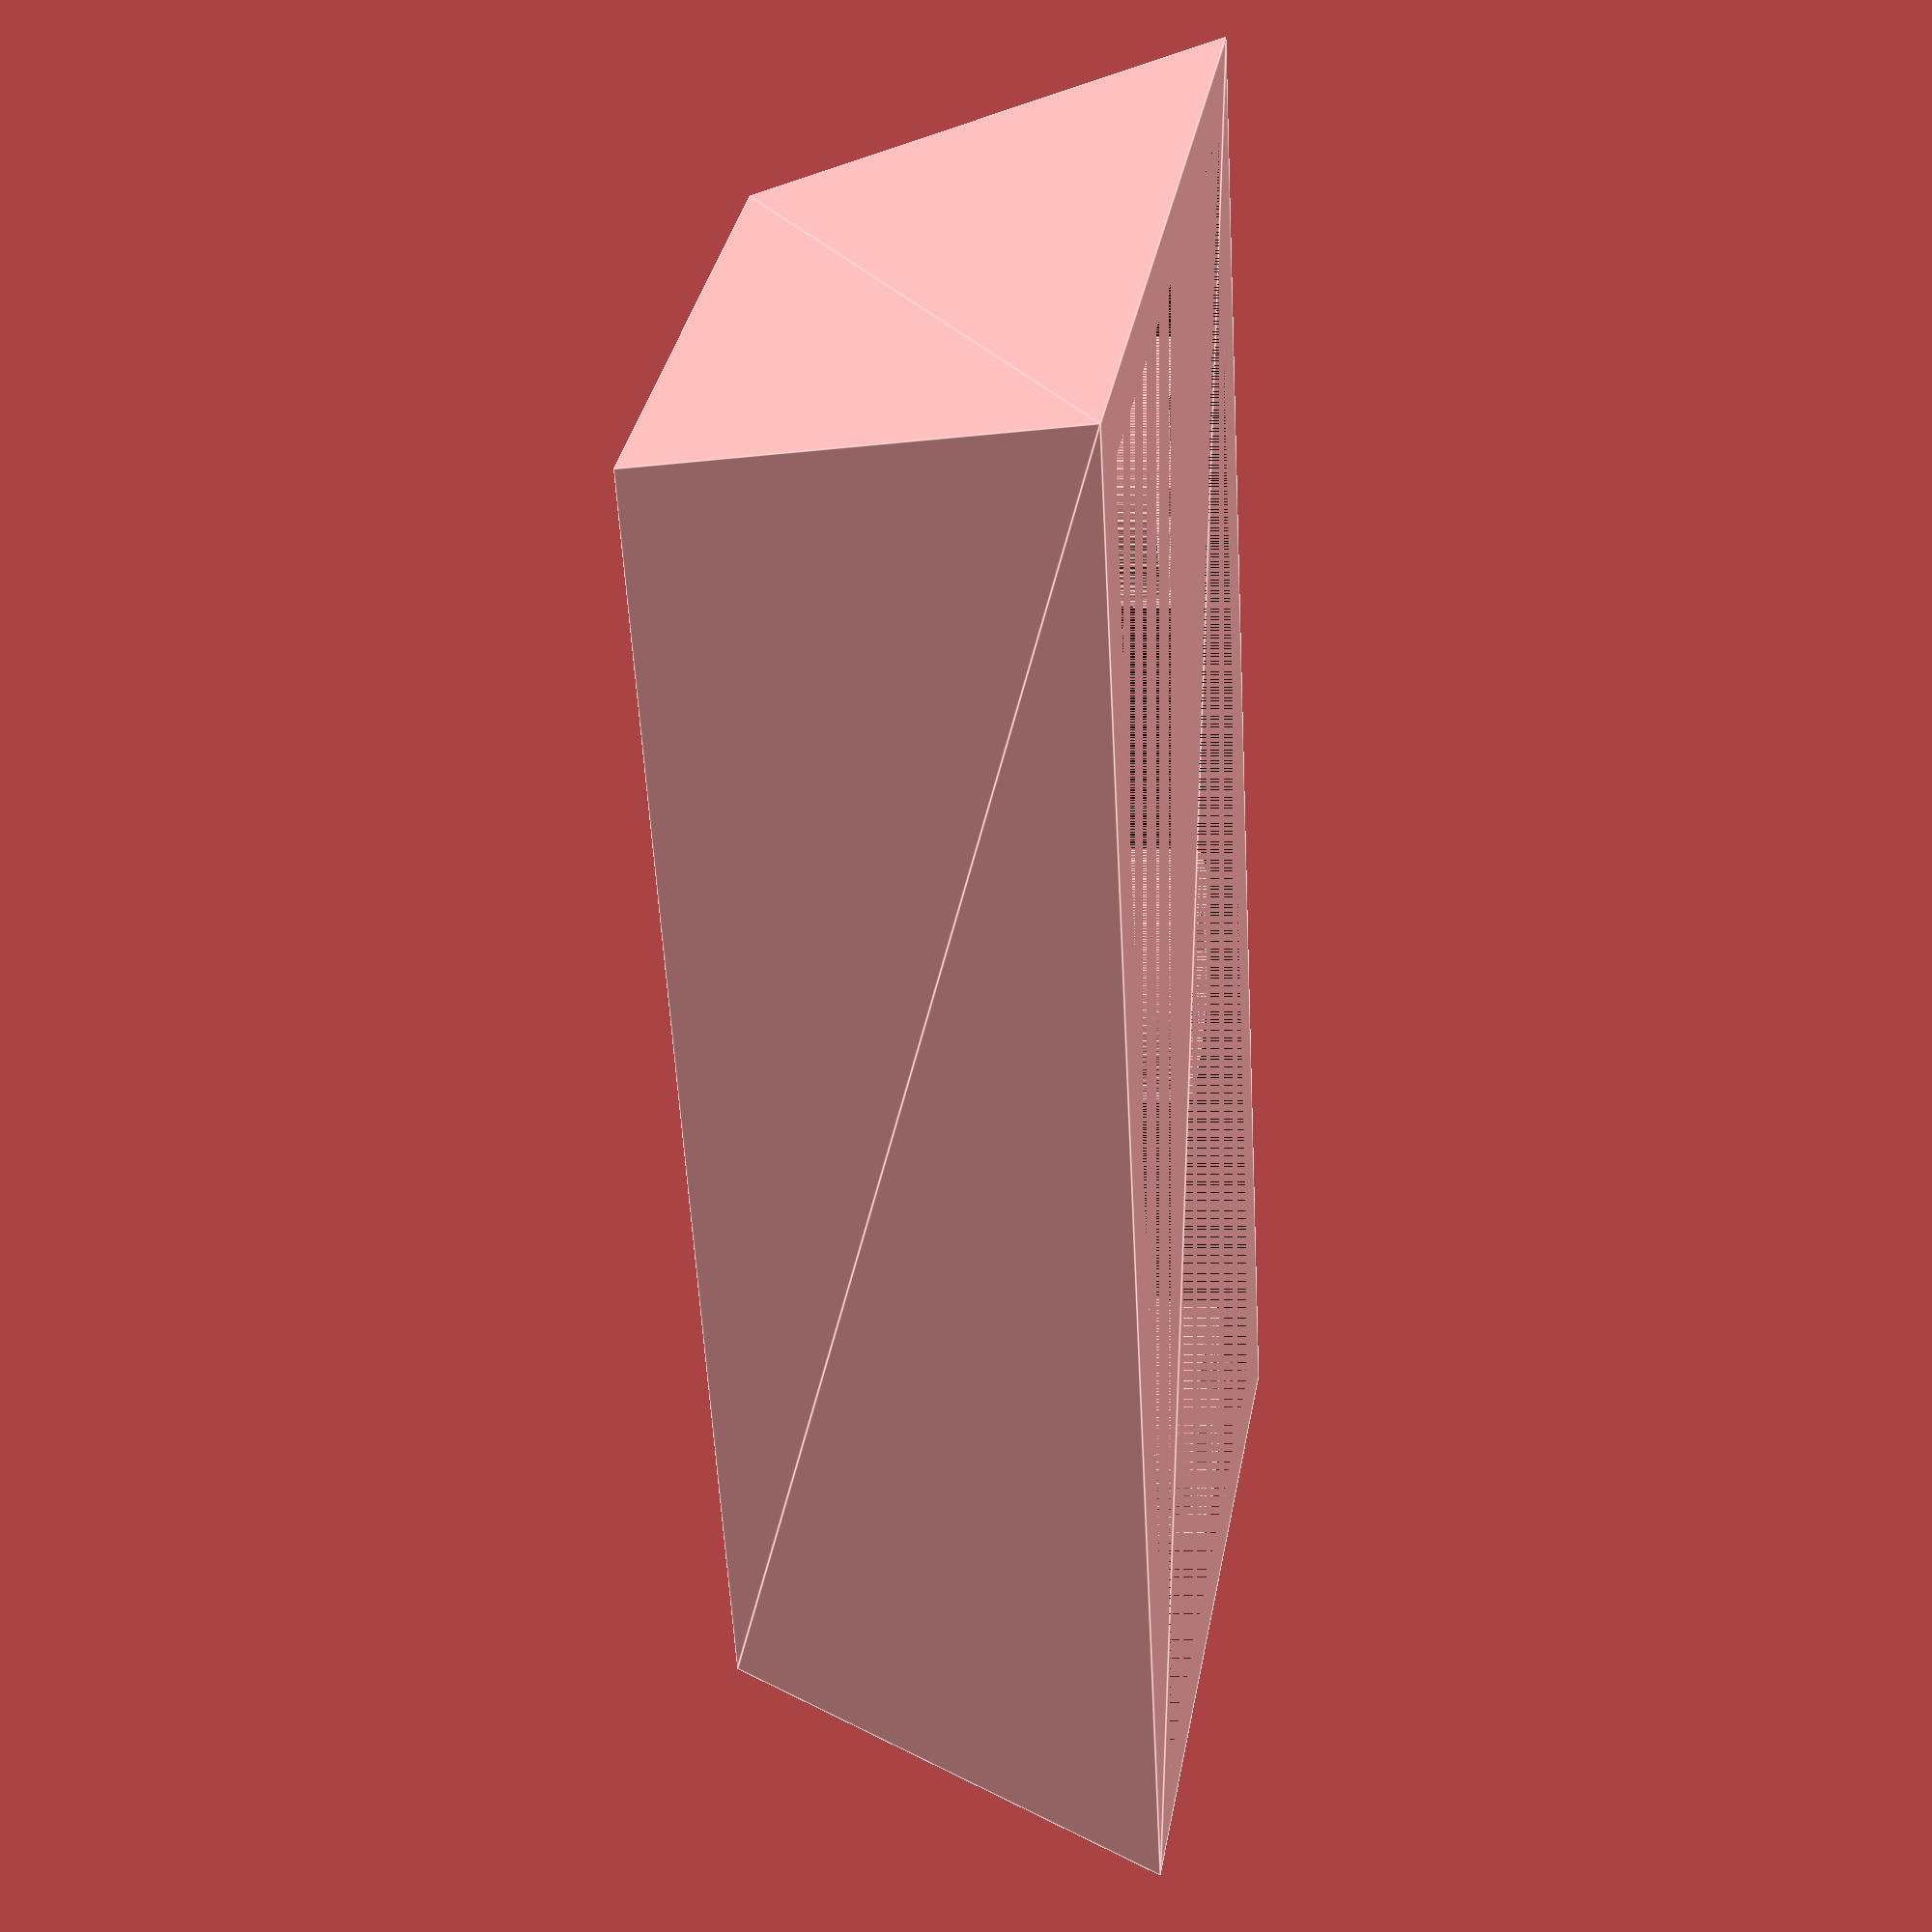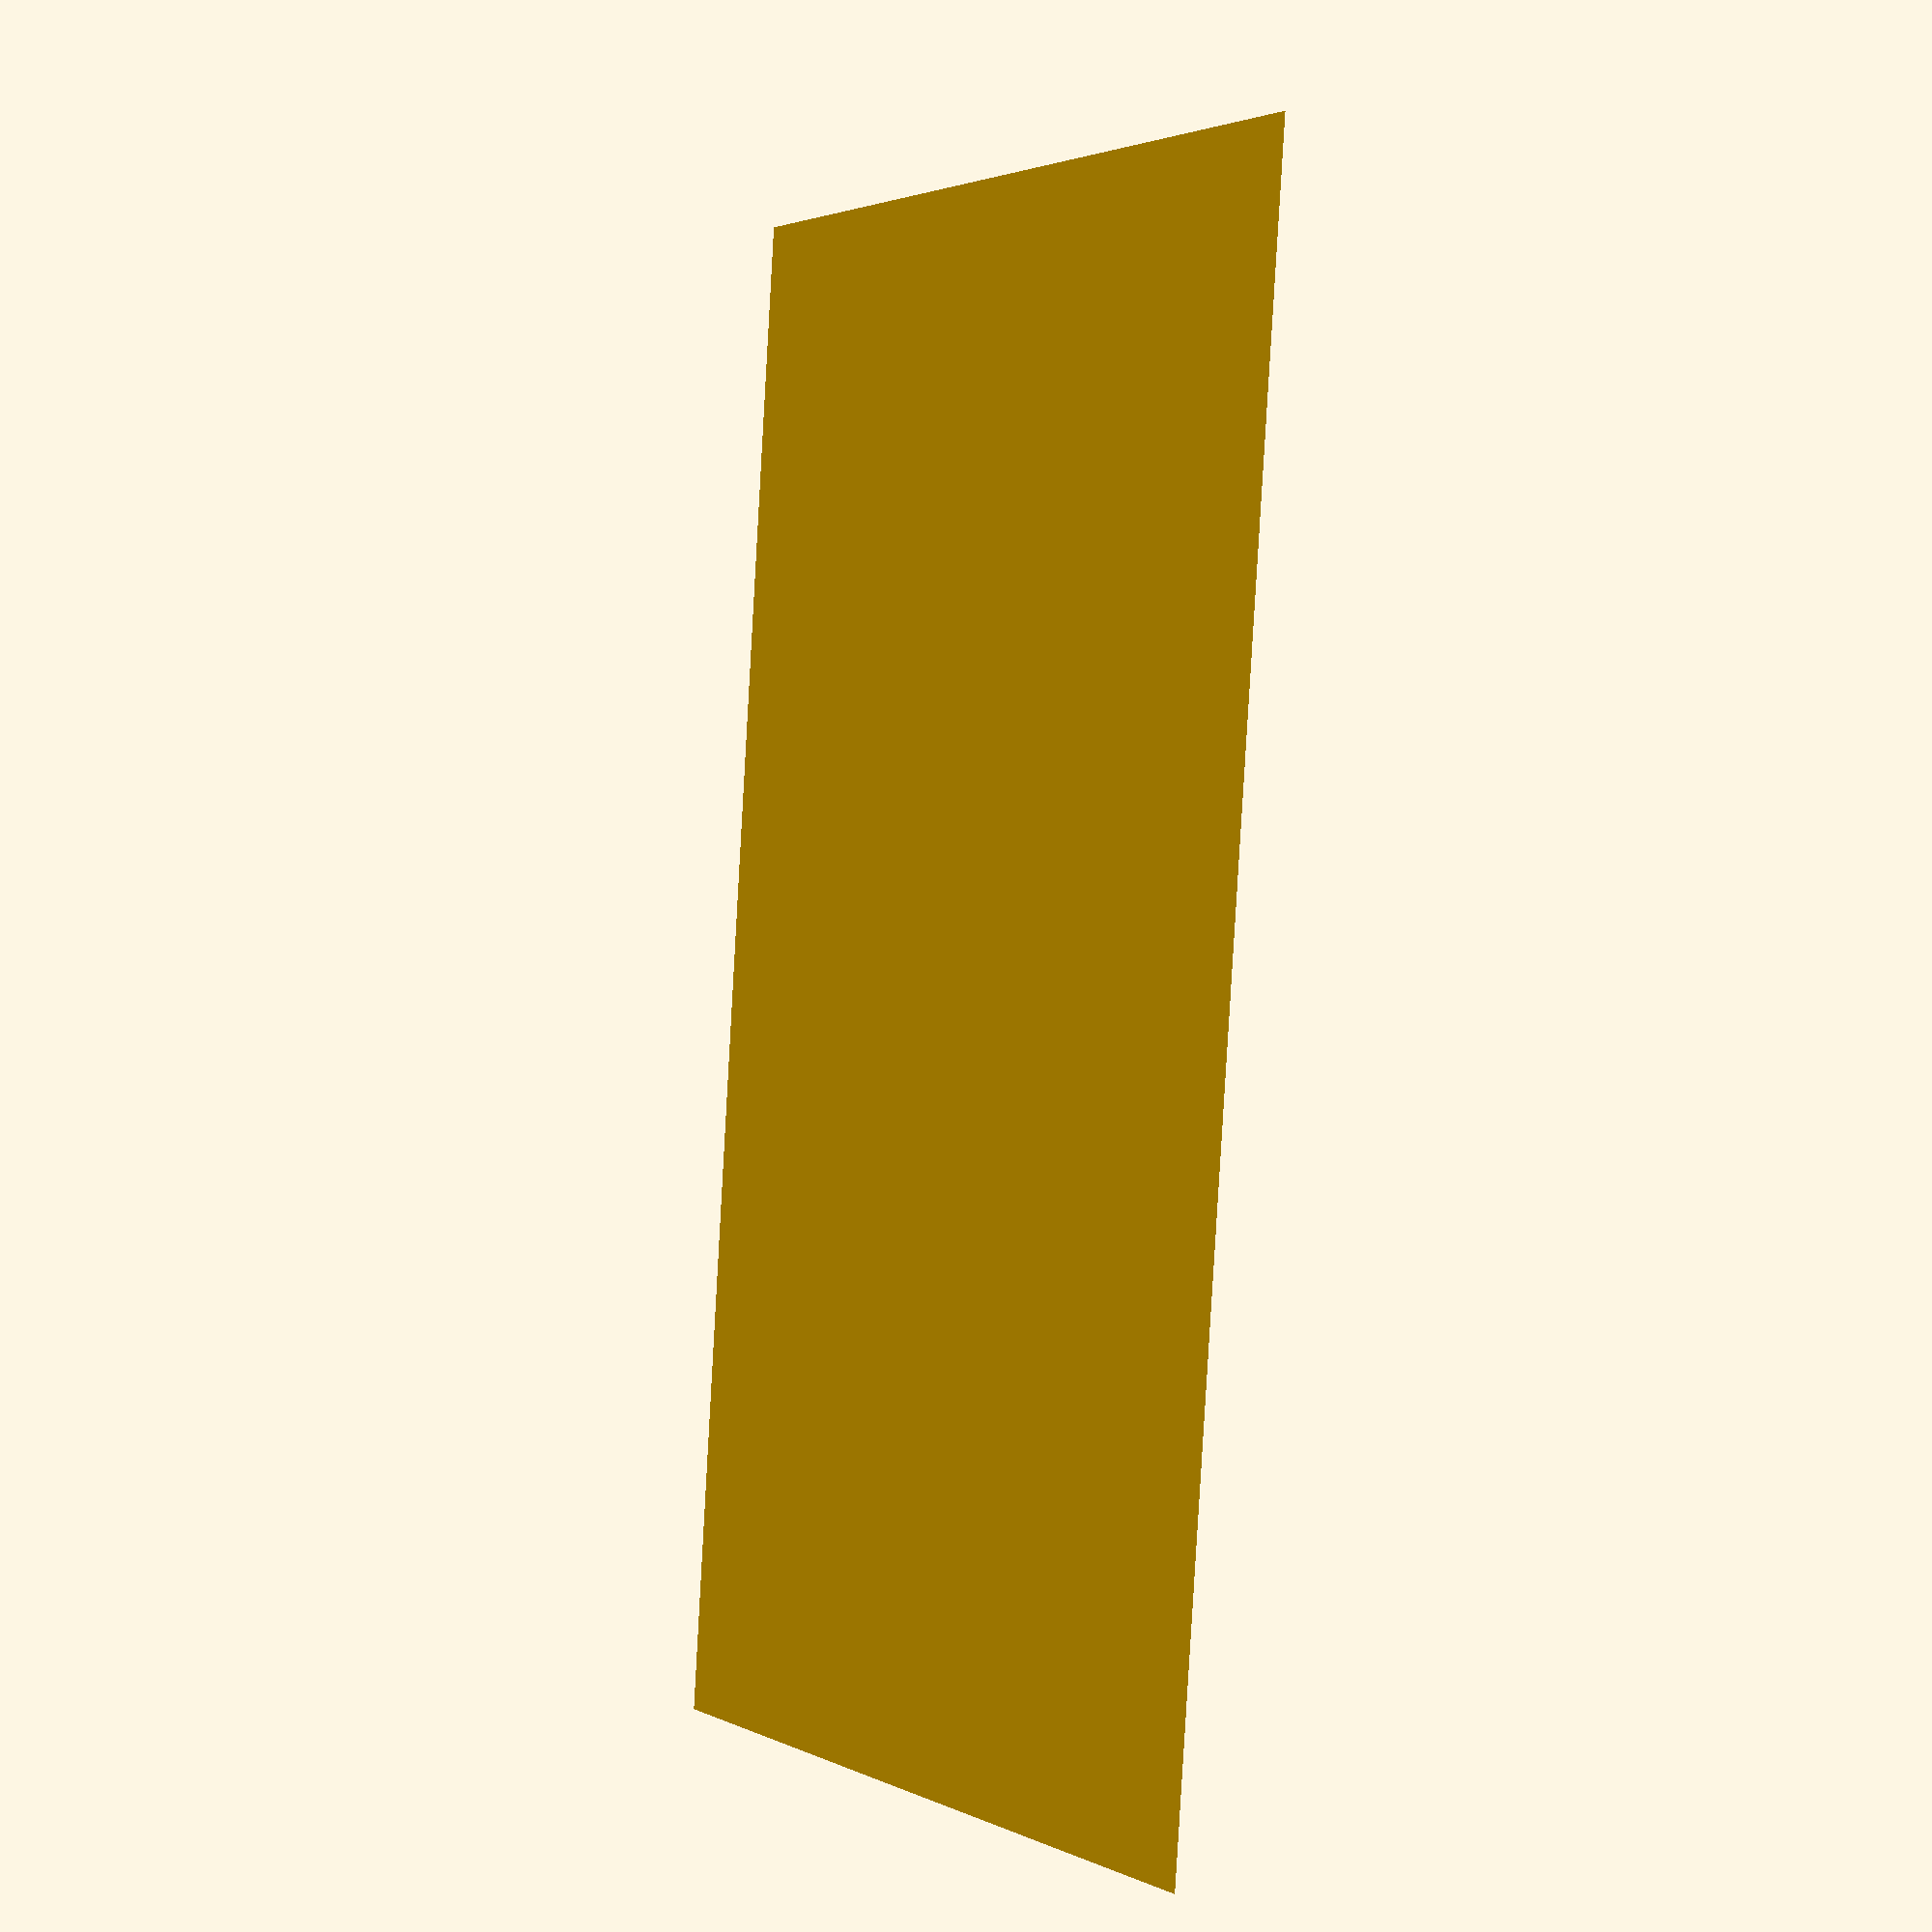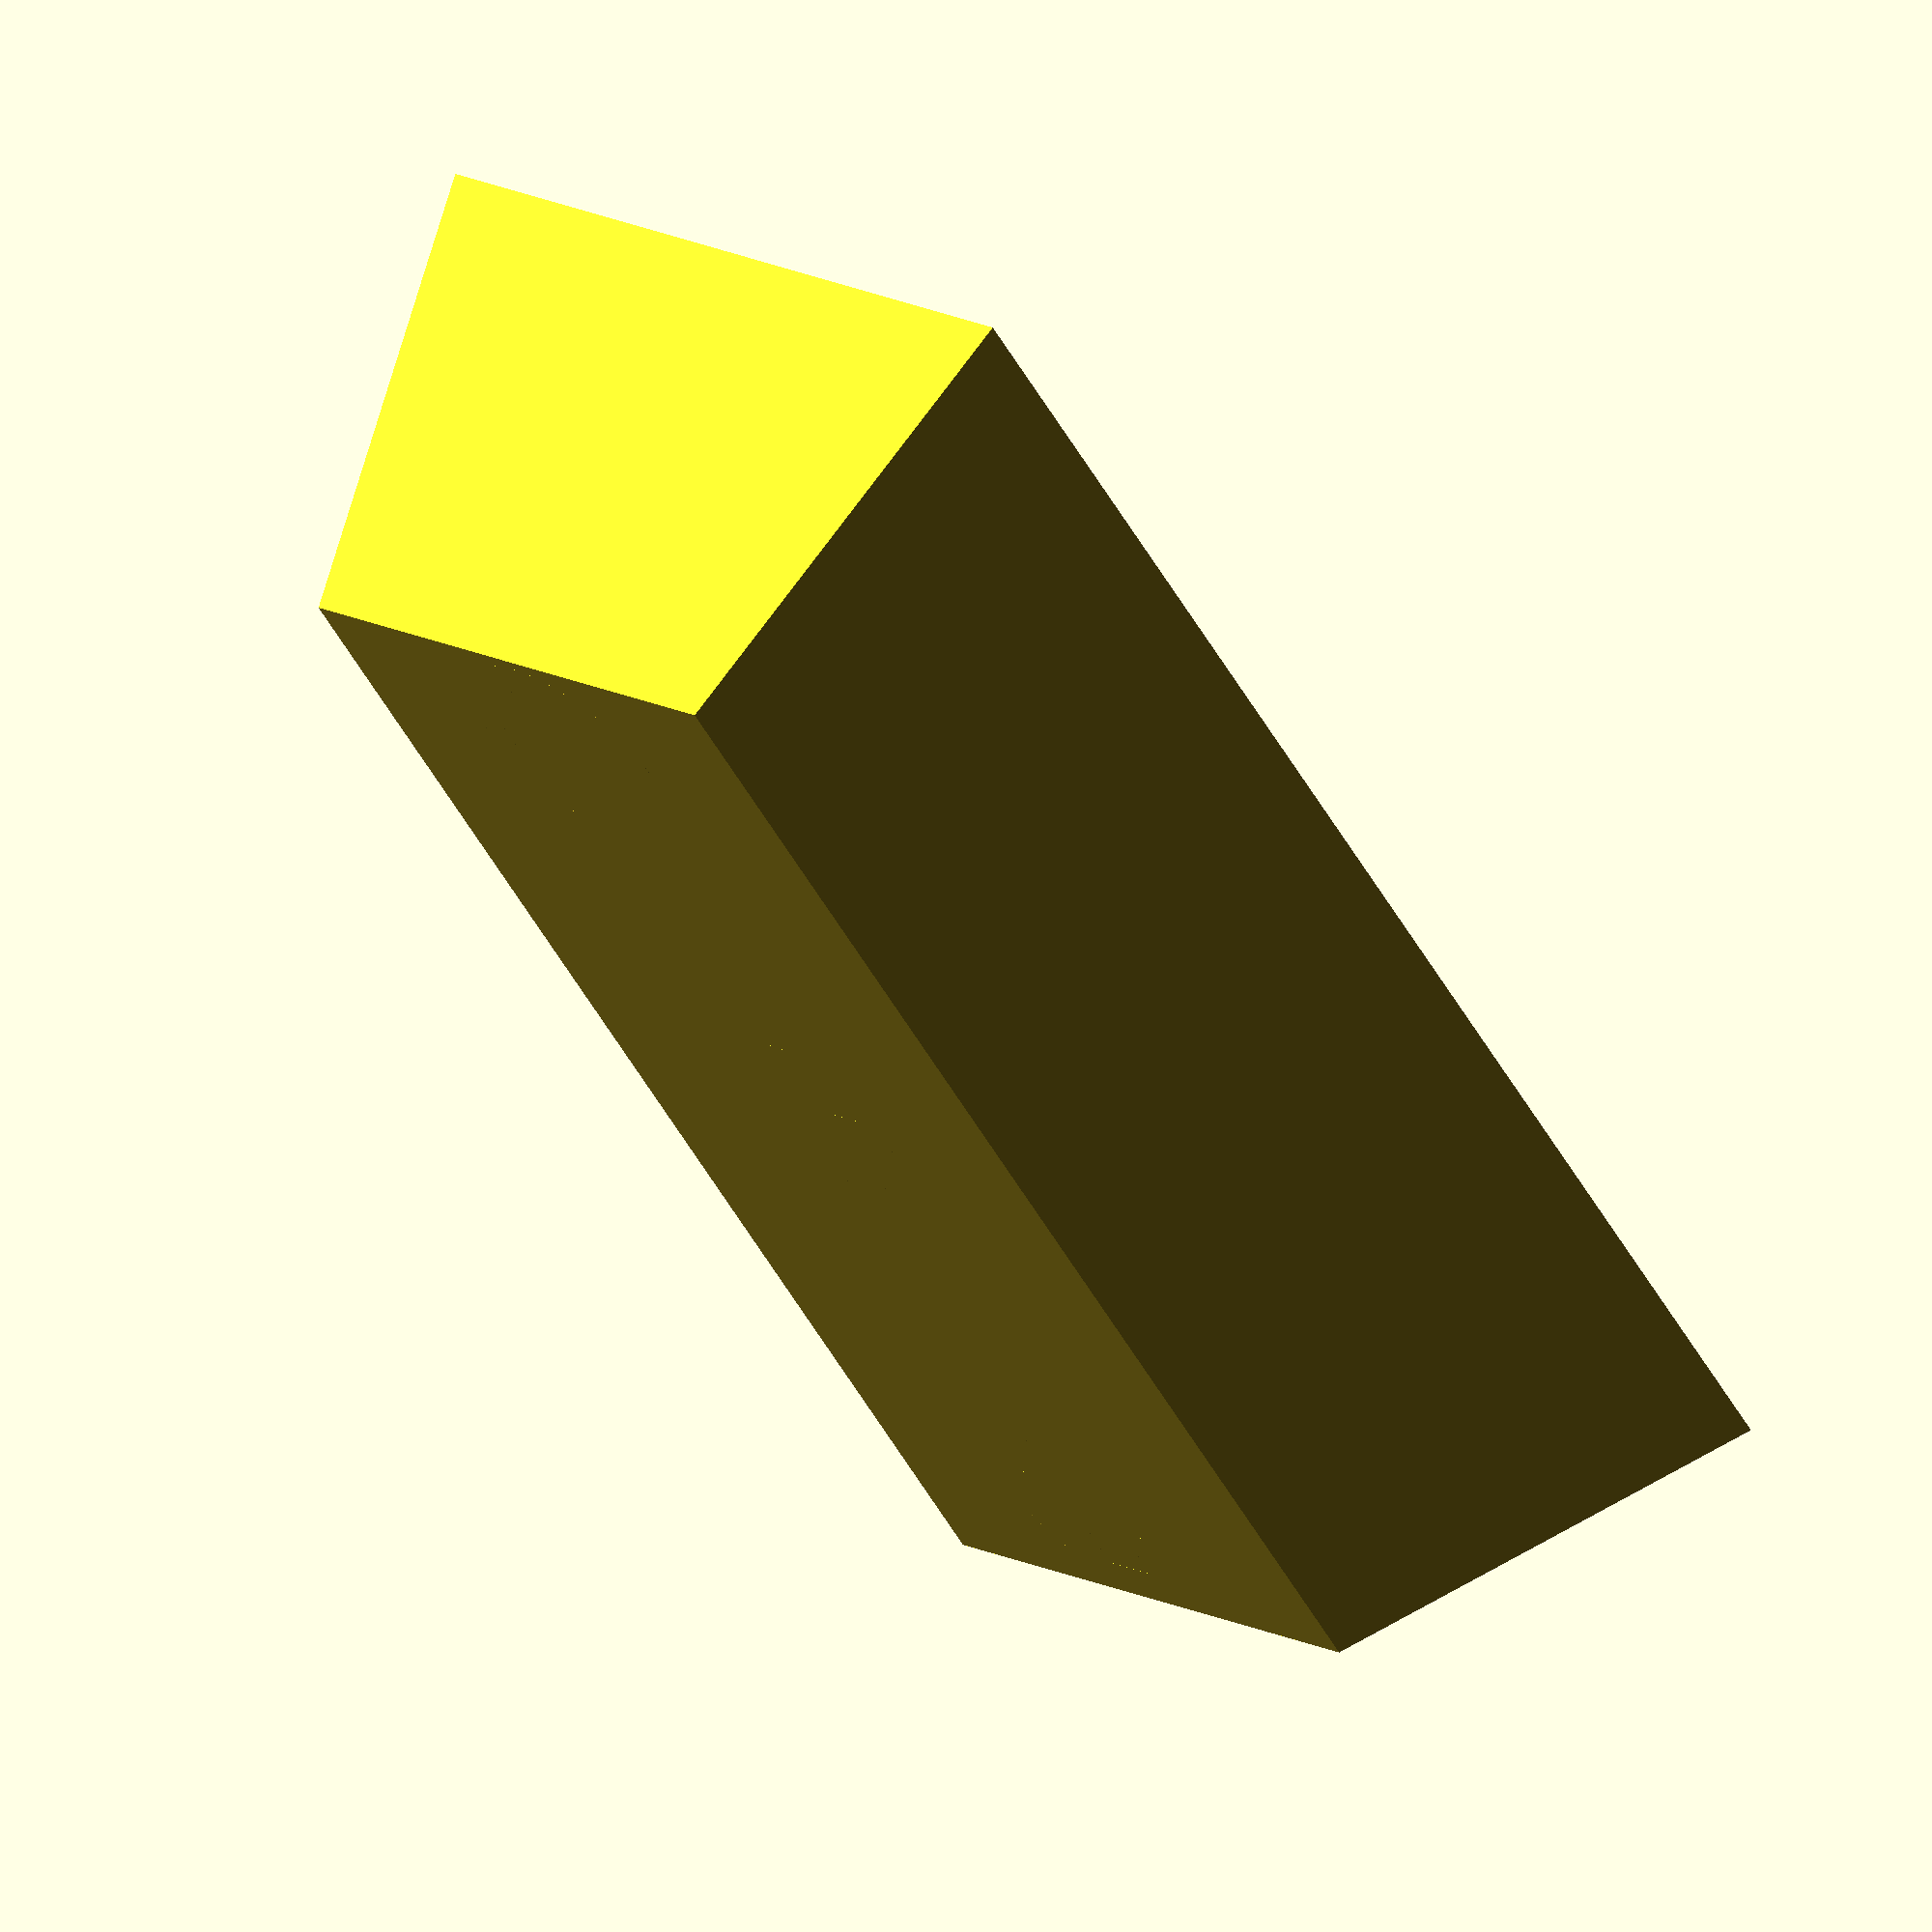
<openscad>
module create_keycap(bottom=18, top=12.6, height=10, u_width=1, u_height=1, legends=["W"]) {
    union() {
        difference() {
            hull() {
                cube([bottom*u_width, bottom*u_height, 0.0001],  center=true);
                translate([0, 0, height])
                    cube([bottom*u_width-(bottom-top), bottom*u_height-(bottom-top), 0.0001], center=true);
            }
            hull() {
                cube([bottom*u_width-3, bottom*u_height-3, 0.0001],  center=true);
                translate([0, 0, 6])
                    cube([bottom*u_width-(bottom-top)-3, bottom*u_height-(bottom-top)-3, 0.0001], center=true);
            }
            //create_legends(legends=legends);
        }
        //create_legends(legends);
        create_stem(stem_height=10);
        if(u_width >= 2)
            translate([bottom*floor(u_width)/2-bottom/2+6.6/2, 0, 0])
            create_stem();
            translate([-(bottom*floor(u_width)/2-bottom/2+6.6/2), 0, 0])
            create_stem();
        if(u_height >= 2)
            translate([0, bottom*floor(u_height)/2-bottom/2, 0])
            create_stem();
            translate([0, -(bottom*floor(u_height)/2-bottom/2), 0])
            create_stem();
    }
}

module create_stem(stem_height=10) {
    translate([0, 0, -height/2])
    linear_extrude(height=stem_height)
        difference() {
            circle(d=5.5, $fn=100, center=true);
            square([1.35, 4.02], center=true);
            square([4.02, 1.35], center=true);
        }
}

module create_legends(legends=["w", "a", "s", "d"], key_width=18, key_height=10, u_width=1, u_height=1) {
    for(i=[0:len(legends)-1]) {
        xpos = key_width/2 * u_width - 1.5;
        ypos = (key_width-5.4)/2 * u_height - 3.5;
        if(i < 2) {
            translate([-xpos, ypos + (-ypos * 2 * i), key_height-1])
            linear_extrude(height=1)
                text(legends[i], size=4, halign="left", valign="center");
        } else if(i < 4) {
            translate([xpos, ypos + (-ypos* 2 * (i-2)), key_height-1])
            linear_extrude(height=1)
            text(legends[i], size=4, halign="right", valign="center");
        }
    }
}

rotate([0, 180, 0])
create_keycap(u_width=2);
//create_stem();
//create_legends(u_width=2);

</openscad>
<views>
elev=343.5 azim=253.0 roll=280.3 proj=p view=edges
elev=55.6 azim=29.9 roll=266.2 proj=p view=wireframe
elev=296.1 azim=305.2 roll=216.9 proj=o view=solid
</views>
